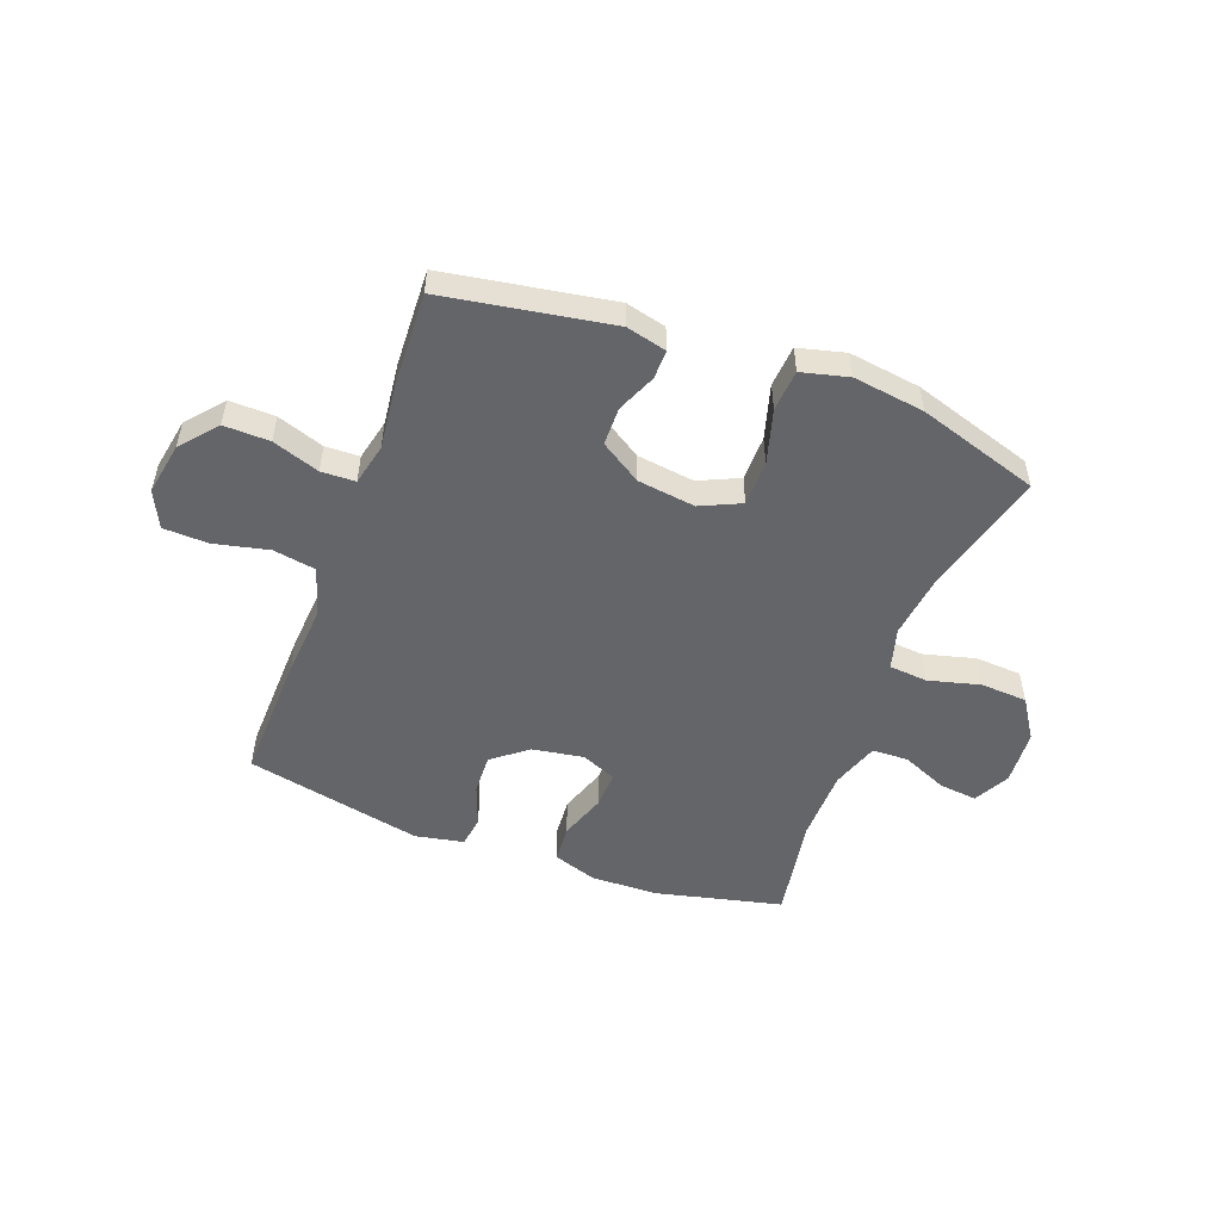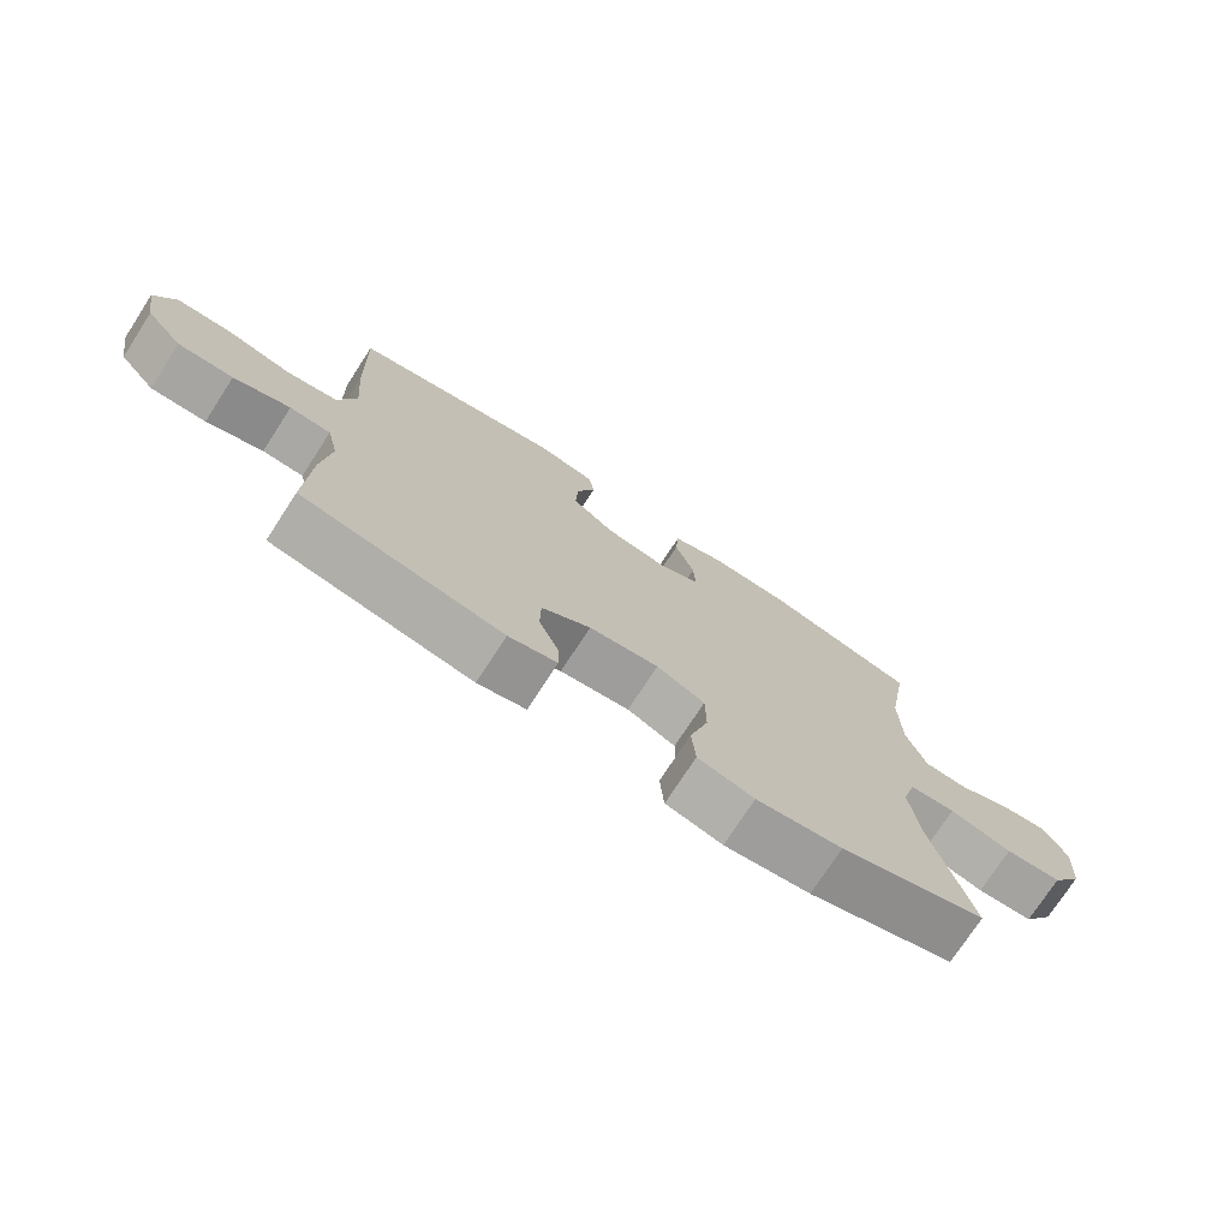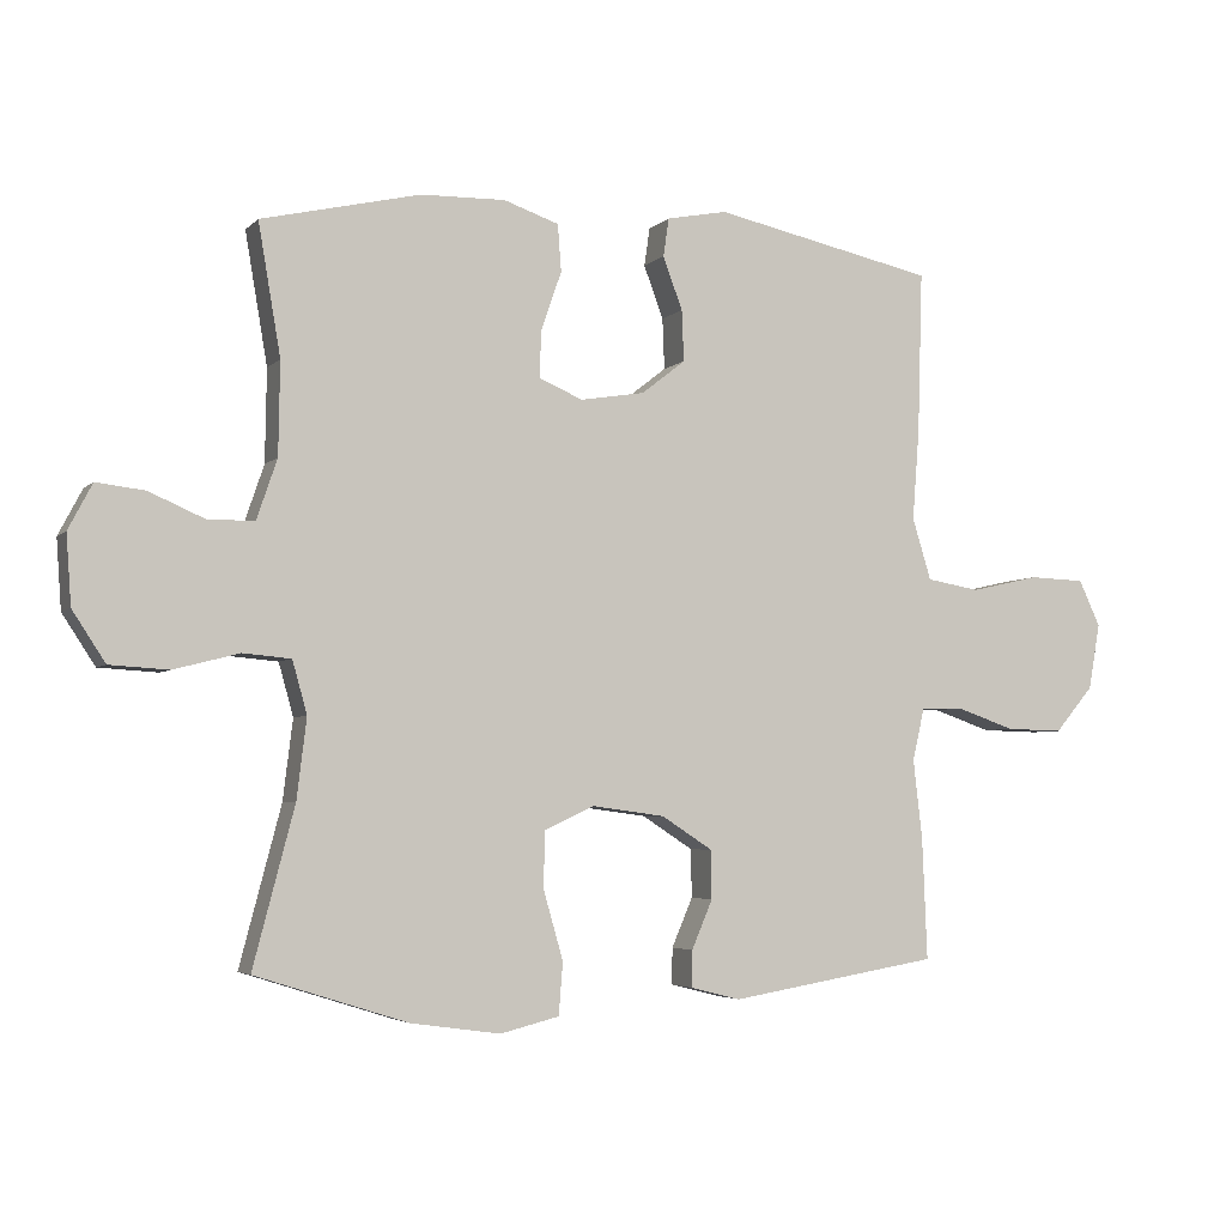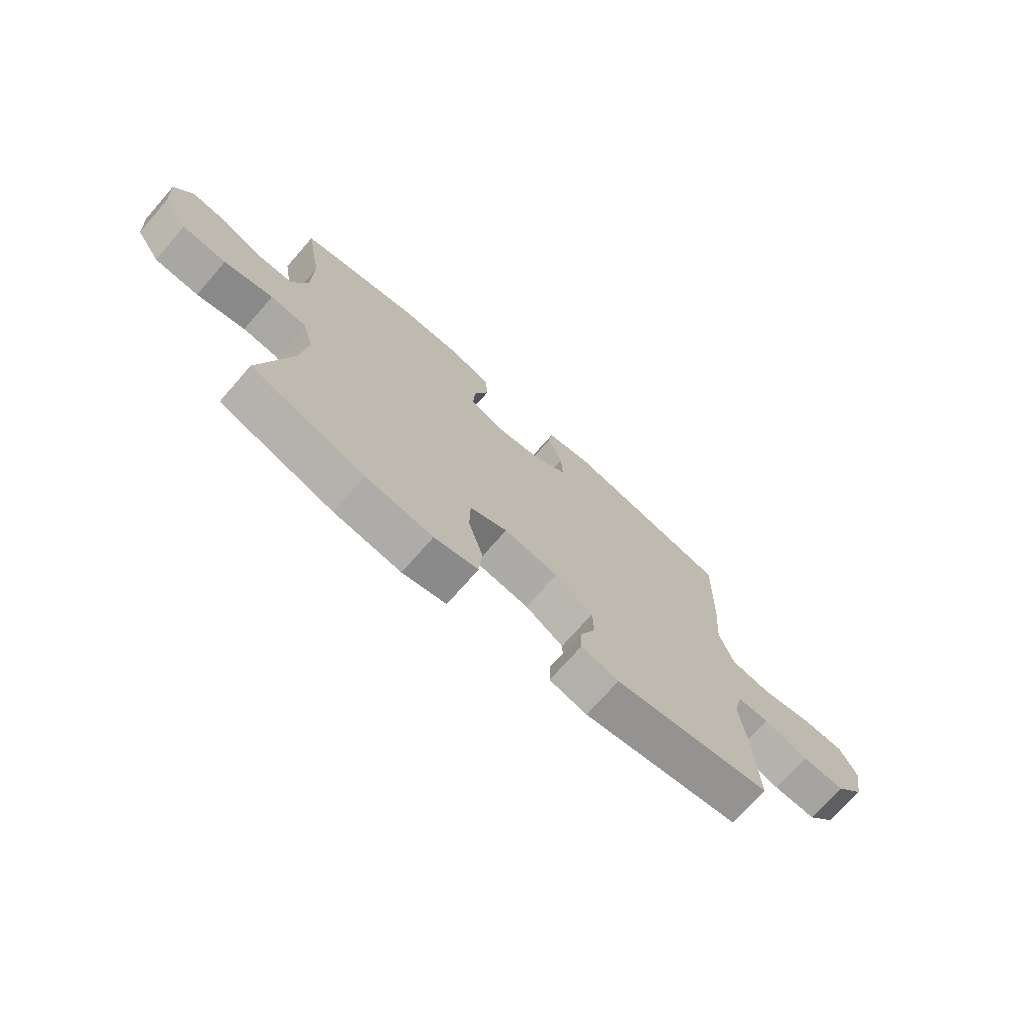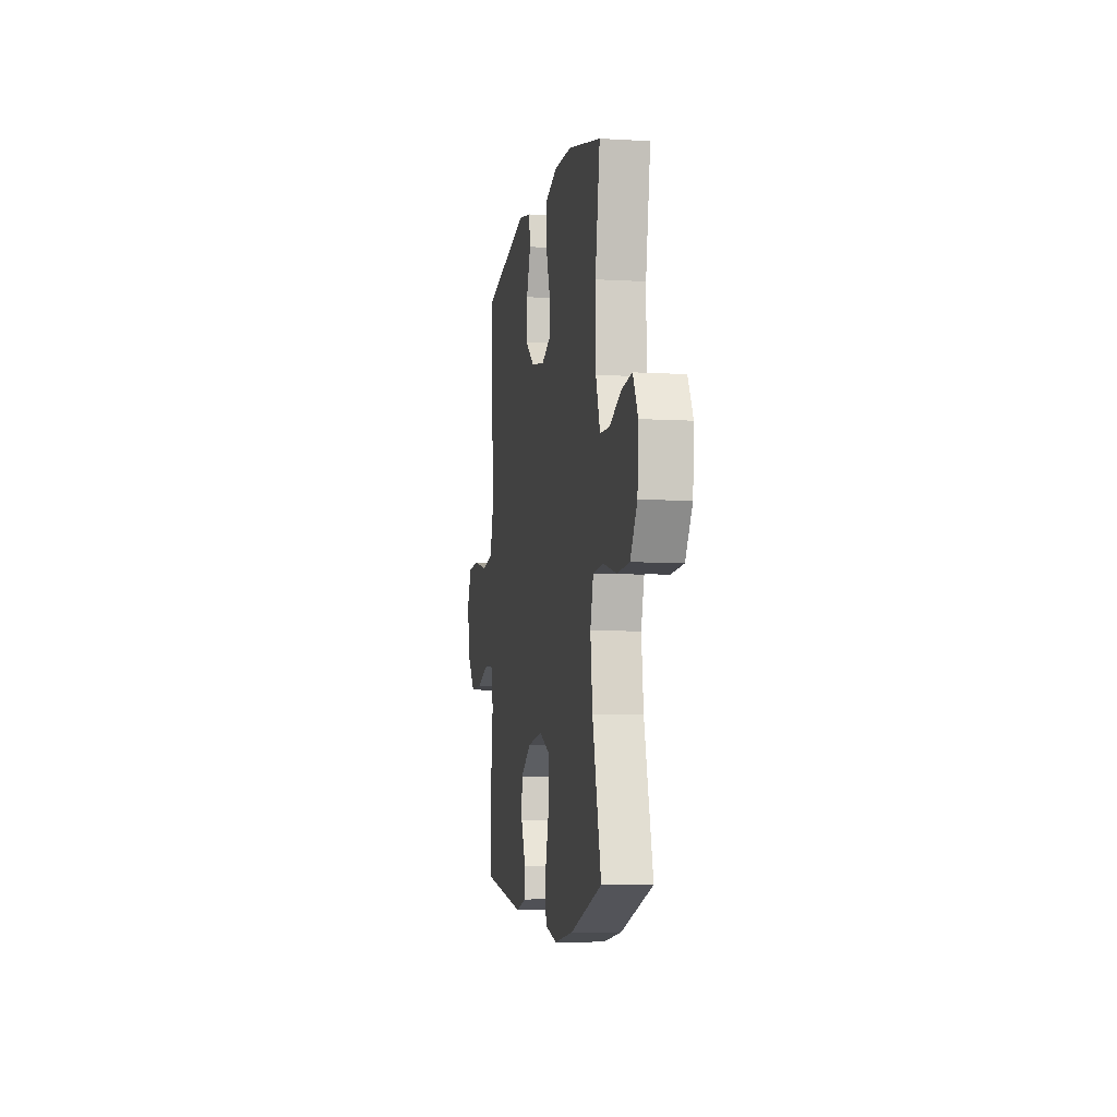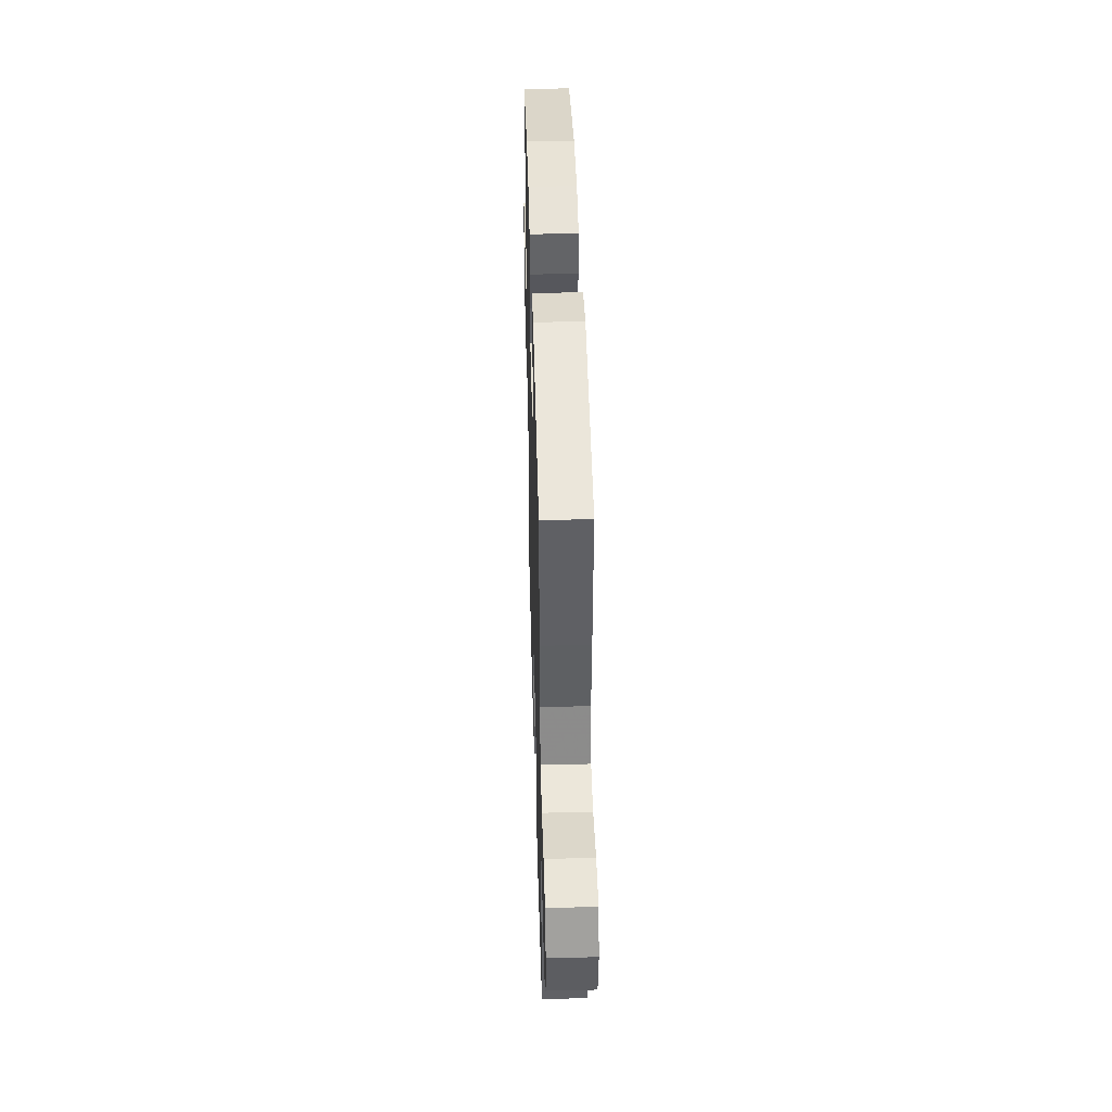
<metadata>
{"format":"obj","ext":"obj","renderer":"f3d","projection":"perspective","resolution":1024,"background":"white","views":[{"elev":-51.6,"azim":159.6,"up":"+Y"},{"elev":-74.4,"azim":147.0,"up":"+Z"},{"elev":-4.3,"azim":-22.0,"up":"+Z"},{"elev":-72.6,"azim":-41.2,"up":"+Z"},{"elev":-6.8,"azim":-99.9,"up":"+Z"},{"elev":43.2,"azim":88.4,"up":"+Z"}]}
</metadata>
<code>
v -0.5 0.07 -0.5
v -0.441 0.07 -0.275
v -0.427 0.07 -0.161
v -0.448 0.07 -0.086
v -0.517 0.07 -0.08
v -0.61 0.07 -0.104
v -0.694 0.07 -0.099
v -0.741 0.07 -0.027
v -0.748 0.07 0.072
v -0.714 0.07 0.137
v -0.645 0.07 0.129
v -0.564 0.07 0.094
v -0.499 0.07 0.096
v -0.47 0.07 0.181
v -0.468 0.07 0.313
v -0.5 0.07 0.5
v -0.273 0.07 0.553
v -0.152 0.07 0.556
v -0.073 0.07 0.529
v -0.068 0.07 0.462
v -0.097 0.07 0.378
v -0.1 0.07 0.311
v -0.037 0.07 0.284
v 0.055 0.07 0.299
v 0.118 0.07 0.348
v 0.115 0.07 0.421
v 0.087 0.07 0.496
v 0.095 0.07 0.551
v 0.182 0.07 0.568
v 0.5 0.07 0.5
v 0.493 0.07 0.268
v 0.483 0.07 0.139
v 0.51 0.07 0.051
v 0.586 0.07 0.038
v 0.685 0.07 0.06
v 0.765 0.07 0.057
v 0.796 0.07 -0.009
v 0.779 0.07 -0.103
v 0.724 0.07 -0.168
v 0.642 0.07 -0.166
v 0.558 0.07 -0.137
v 0.497 0.07 -0.139
v 0.48 0.07 -0.213
v 0.493 0.07 -0.327
v 0.5 0.07 -0.5
v 0.2 0.07 -0.55
v 0.128 0.07 -0.532
v 0.129 0.07 -0.48
v 0.159 0.07 -0.41
v 0.158 0.07 -0.341
v 0.085 0.07 -0.294
v -0.019 0.07 -0.28
v -0.091 0.07 -0.313
v -0.092 0.07 -0.394
v -0.064 0.07 -0.492
v -0.07 0.07 -0.566
v -0.154 0.07 -0.587
v -0.282 0.07 -0.569
v -0.5 0 -0.5
v -0.441 0 -0.275
v -0.427 0 -0.161
v -0.448 0 -0.086
v -0.517 0 -0.08
v -0.61 0 -0.104
v -0.694 0 -0.099
v -0.741 0 -0.027
v -0.748 0 0.072
v -0.714 0 0.137
v -0.645 0 0.129
v -0.564 0 0.094
v -0.499 0 0.096
v -0.47 0 0.181
v -0.468 0 0.313
v -0.5 0 0.5
v -0.273 0 0.553
v -0.152 0 0.556
v -0.073 0 0.529
v -0.068 0 0.462
v -0.097 0 0.378
v -0.1 0 0.311
v -0.037 0 0.284
v 0.055 0 0.299
v 0.118 0 0.348
v 0.115 0 0.421
v 0.087 0 0.496
v 0.095 0 0.551
v 0.182 0 0.568
v 0.5 0 0.5
v 0.493 0 0.268
v 0.483 0 0.139
v 0.51 0 0.051
v 0.586 0 0.038
v 0.685 0 0.06
v 0.765 0 0.057
v 0.796 0 -0.009
v 0.779 0 -0.103
v 0.724 0 -0.168
v 0.642 0 -0.166
v 0.558 0 -0.137
v 0.497 0 -0.139
v 0.48 0 -0.213
v 0.493 0 -0.327
v 0.5 0 -0.5
v 0.2 0 -0.55
v 0.128 0 -0.532
v 0.129 0 -0.48
v 0.159 0 -0.41
v 0.158 0 -0.341
v 0.085 0 -0.294
v -0.019 0 -0.28
v -0.091 0 -0.313
v -0.092 0 -0.394
v -0.064 0 -0.492
v -0.07 0 -0.566
v -0.154 0 -0.587
v -0.282 0 -0.569
f 58 1 2
f 57 58 2
f 56 57 2
f 55 56 2
f 54 55 2
f 53 54 2 3
f 52 53 3 4
f 51 52 4
f 47 48 49
f 46 47 49
f 45 46 49
f 44 45 49
f 43 44 49
f 42 43 49 50
f 39 40 41
f 38 39 41
f 37 38 41
f 36 37 41
f 35 36 41
f 34 35 41
f 33 34 41 42
f 42 50 51
f 33 42 51
f 32 33 51
f 30 31 32
f 29 30 32
f 28 29 32
f 27 28 32
f 26 27 32
f 19 20 21
f 18 19 21
f 17 18 21
f 16 17 21
f 15 16 21
f 14 15 21 22
f 13 14 22 23
f 10 11 12
f 9 10 12
f 8 9 12
f 7 8 12
f 6 7 12
f 5 6 12
f 4 5 12 13
f 13 23 24
f 4 13 24
f 51 4 24
f 25 26 32
f 24 25 32 51
f 60 59 116
f 60 116 115
f 60 115 114
f 60 114 113
f 60 113 112
f 61 60 112 111
f 62 61 111 110
f 62 110 109
f 107 106 105
f 107 105 104
f 107 104 103
f 107 103 102
f 107 102 101
f 108 107 101 100
f 99 98 97
f 99 97 96
f 99 96 95
f 99 95 94
f 99 94 93
f 99 93 92
f 100 99 92 91
f 109 108 100
f 109 100 91
f 109 91 90
f 90 89 88
f 90 88 87
f 90 87 86
f 90 86 85
f 90 85 84
f 79 78 77
f 79 77 76
f 79 76 75
f 79 75 74
f 79 74 73
f 80 79 73 72
f 81 80 72 71
f 70 69 68
f 70 68 67
f 70 67 66
f 70 66 65
f 70 65 64
f 70 64 63
f 71 70 63 62
f 82 81 71
f 82 71 62
f 82 62 109
f 90 84 83
f 109 90 83 82
f 1 59 60 2
f 2 60 61 3
f 3 61 62 4
f 4 62 63 5
f 5 63 64 6
f 6 64 65 7
f 7 65 66 8
f 8 66 67 9
f 9 67 68 10
f 10 68 69 11
f 11 69 70 12
f 12 70 71 13
f 13 71 72 14
f 14 72 73 15
f 15 73 74 16
f 16 74 75 17
f 17 75 76 18
f 18 76 77 19
f 19 77 78 20
f 20 78 79 21
f 21 79 80 22
f 22 80 81 23
f 23 81 82 24
f 24 82 83 25
f 25 83 84 26
f 26 84 85 27
f 27 85 86 28
f 28 86 87 29
f 29 87 88 30
f 30 88 89 31
f 31 89 90 32
f 32 90 91 33
f 33 91 92 34
f 34 92 93 35
f 35 93 94 36
f 36 94 95 37
f 37 95 96 38
f 38 96 97 39
f 39 97 98 40
f 40 98 99 41
f 41 99 100 42
f 42 100 101 43
f 43 101 102 44
f 44 102 103 45
f 45 103 104 46
f 46 104 105 47
f 47 105 106 48
f 48 106 107 49
f 49 107 108 50
f 50 108 109 51
f 51 109 110 52
f 52 110 111 53
f 53 111 112 54
f 54 112 113 55
f 55 113 114 56
f 56 114 115 57
f 57 115 116 58
f 58 116 59 1

</code>
